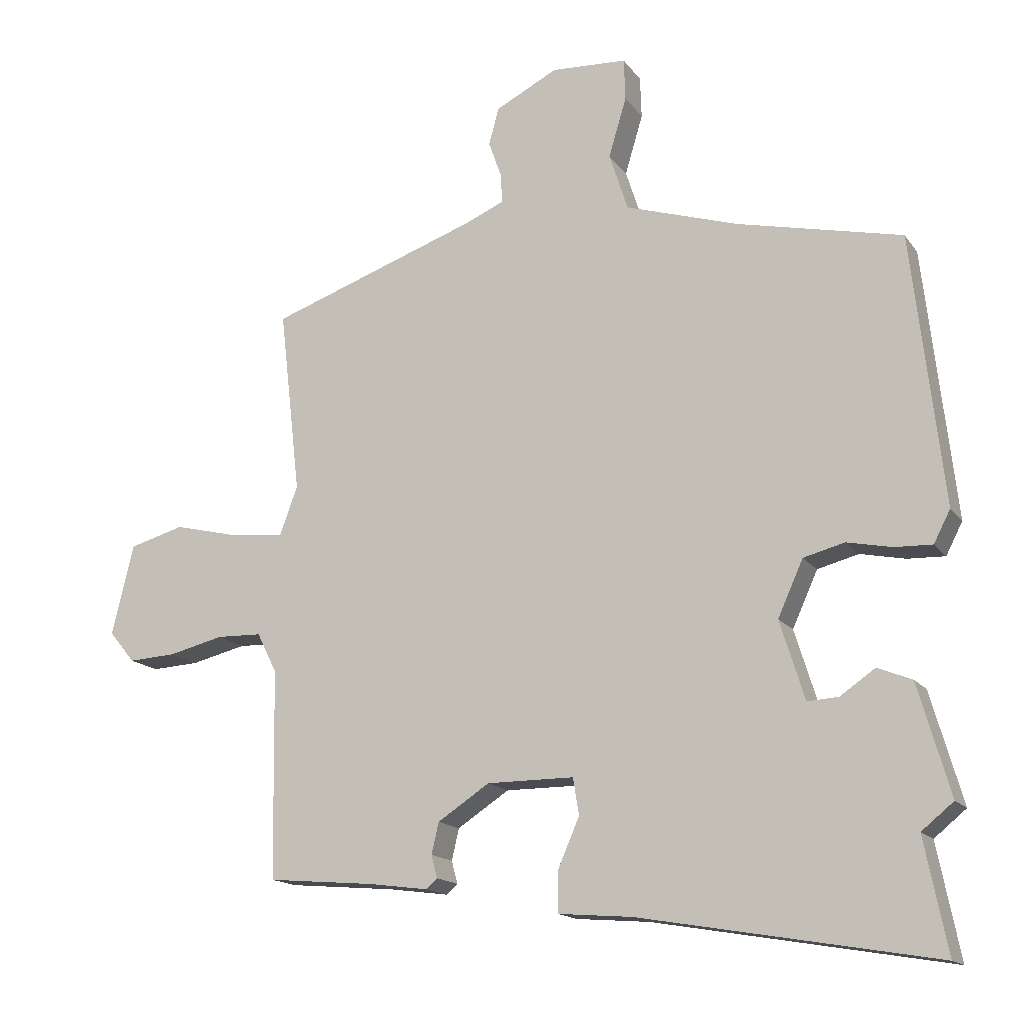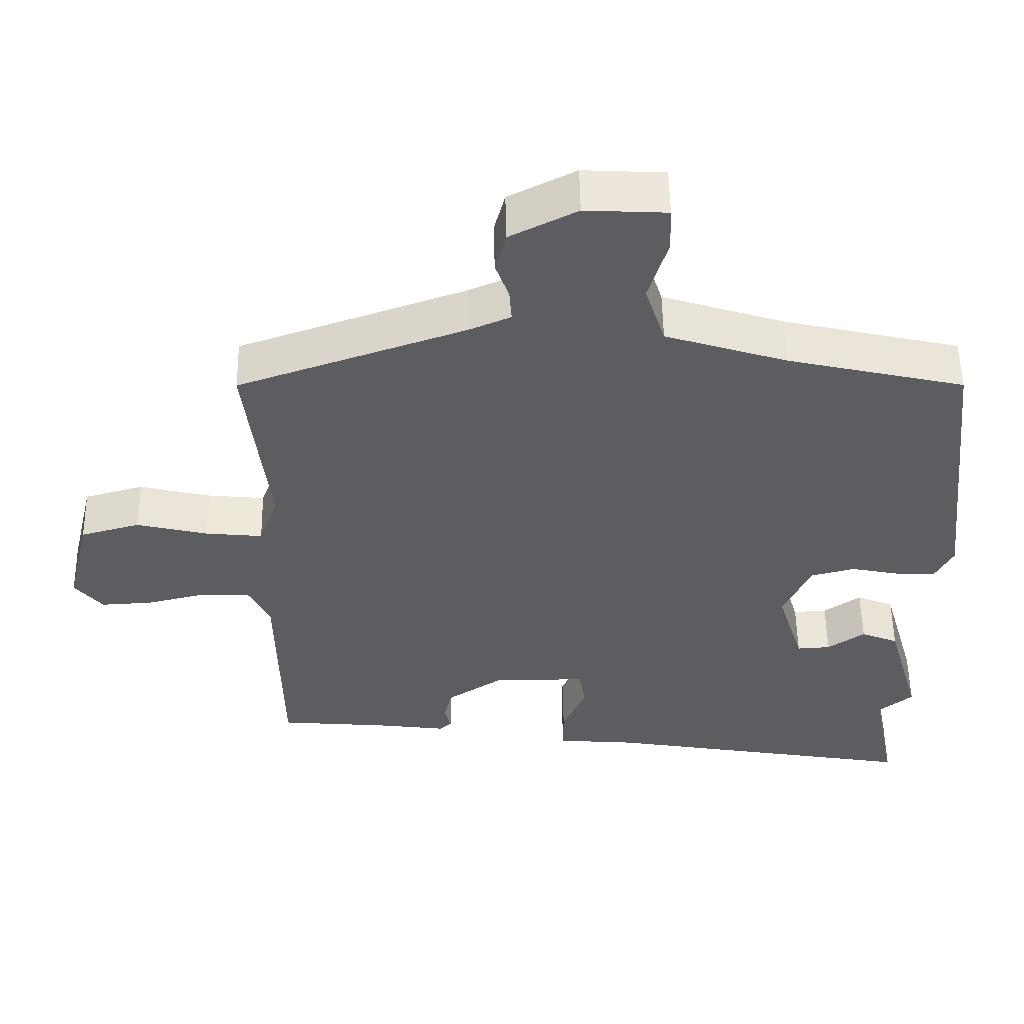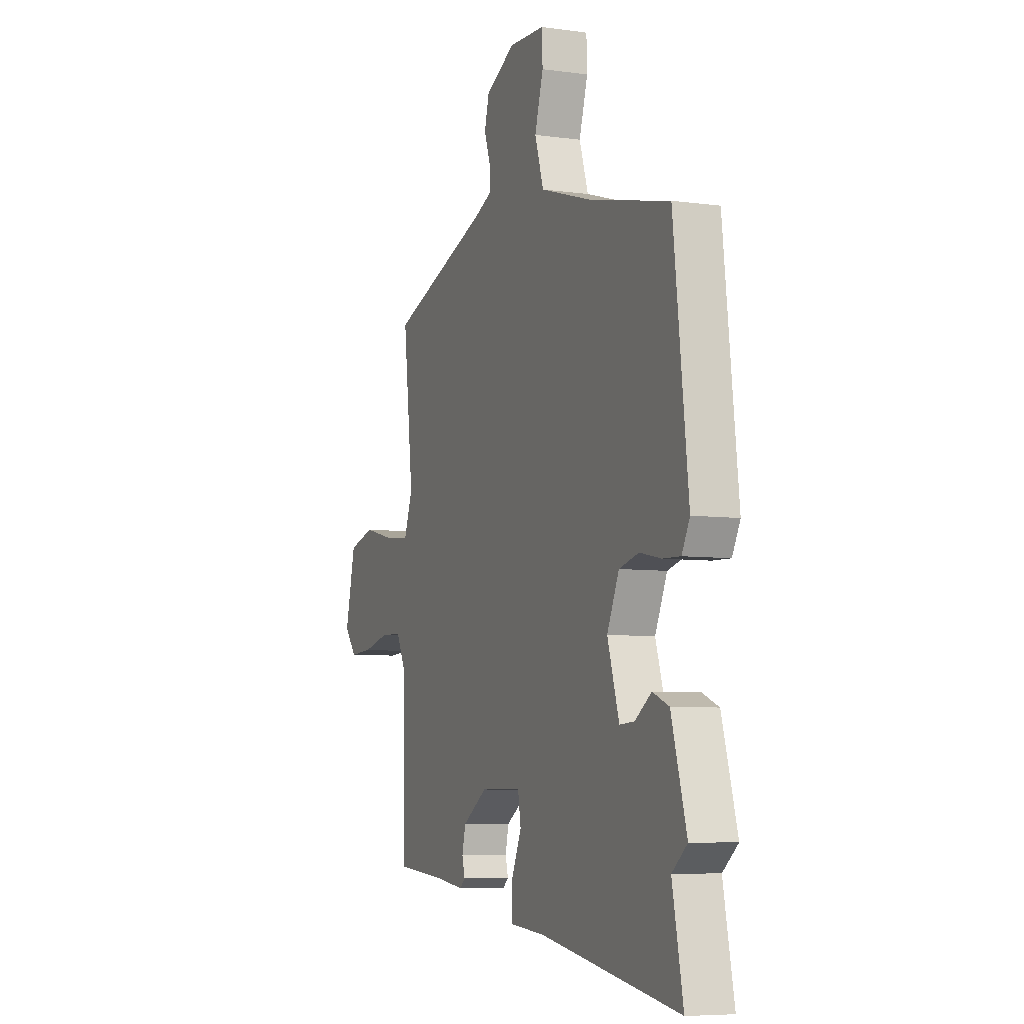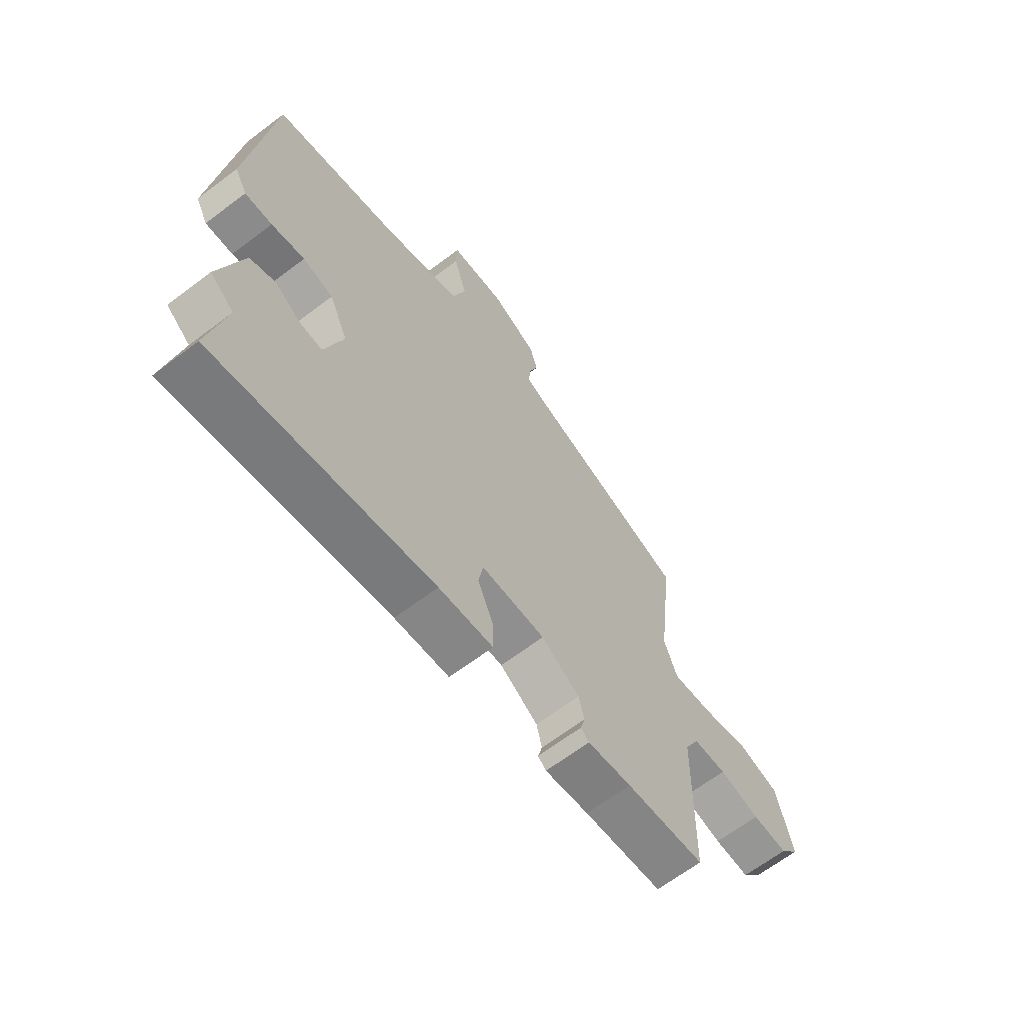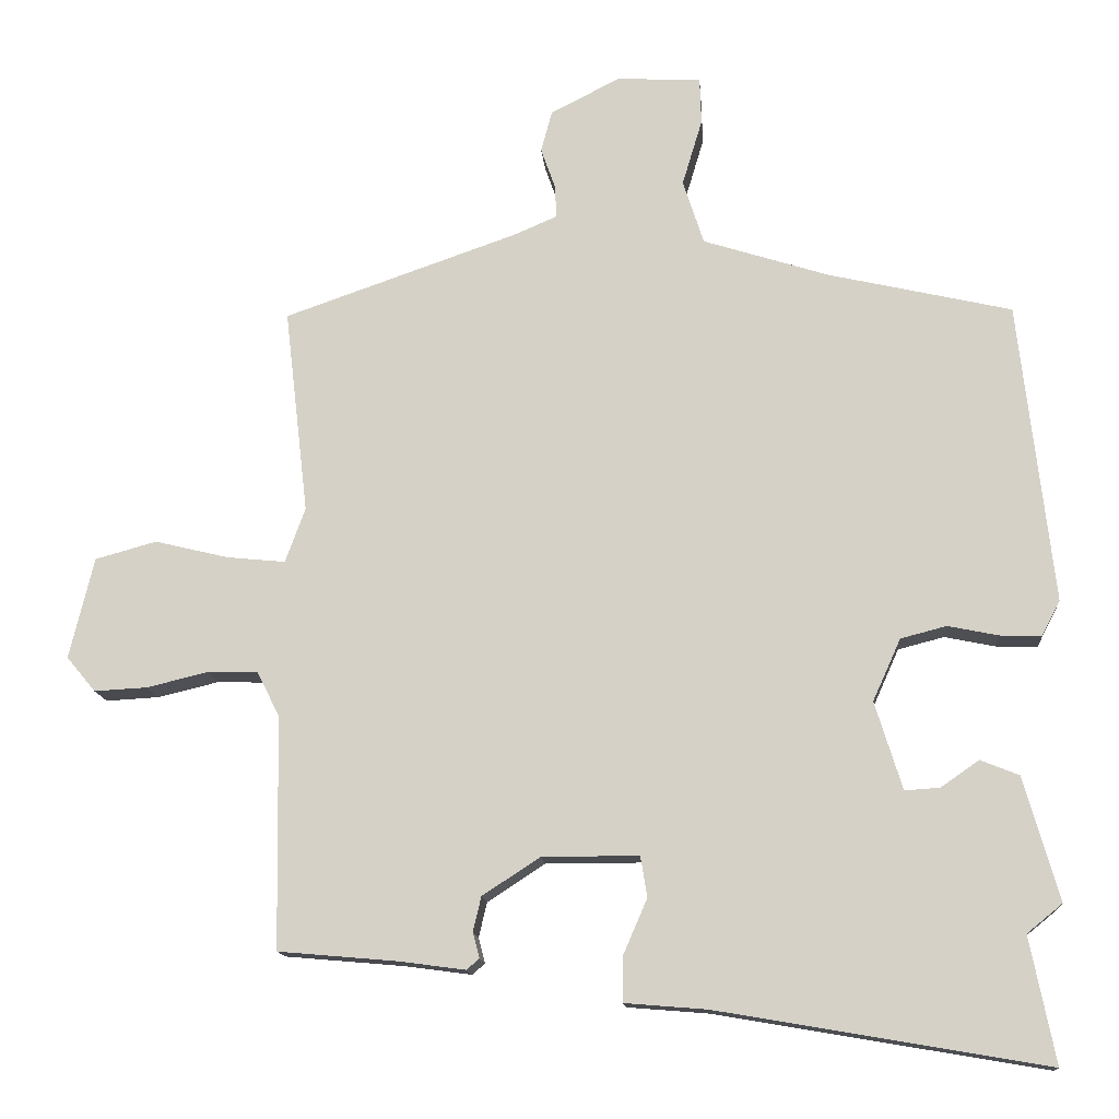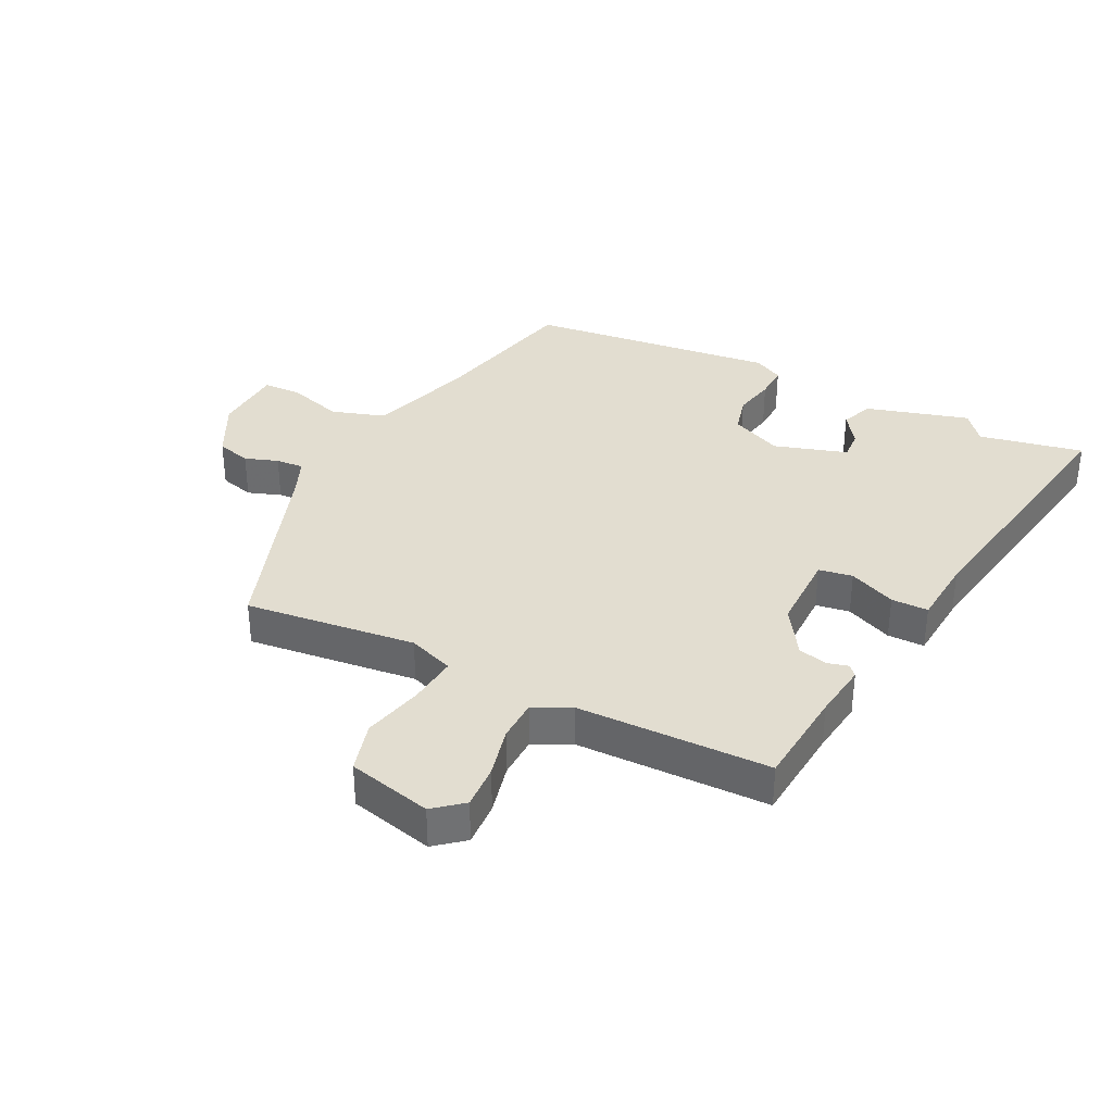
<metadata>
{"format":"obj","ext":"obj","renderer":"f3d","projection":"perspective","resolution":1024,"background":"white","views":[{"elev":-15.5,"azim":-156.6,"up":"+Z"},{"elev":53.7,"azim":179.1,"up":"+Z"},{"elev":-6.6,"azim":-112.2,"up":"+Z"},{"elev":-65.4,"azim":-52.7,"up":"+Z"},{"elev":-13.8,"azim":-175.4,"up":"+Z"},{"elev":35.2,"azim":116.6,"up":"+Y"}]}
</metadata>
<code>
v 0.489 0.07 -0.448
v 0.328 0.07 -0.462
v 0.238 0.07 -0.474
v 0.221 0.07 -0.459
v 0.23 0.07 -0.425
v 0.219 0.07 -0.378
v 0.141 0.07 -0.327
v 0.01 0.07 -0.327
v 0.001 0.07 -0.382
v 0.034 0.07 -0.458
v 0.034 0.07 -0.518
v -0.077 0.07 -0.527
v -0.521 0.07 -0.603
v -0.487 0.07 -0.433
v -0.535 0.07 -0.394
v -0.487 0.07 -0.227
v -0.435 0.07 -0.206
v -0.383 0.07 -0.242
v -0.336 0.07 -0.245
v -0.299 0.07 -0.126
v -0.337 0.07 -0.042
v -0.399 0.07 -0.026
v -0.467 0.07 -0.04
v -0.523 0.07 -0.042
v -0.548 0.07 0.006
v -0.502 0.07 0.413
v -0.254 0.07 0.47
v -0.084 0.07 0.524
v -0.056 0.07 0.611
v -0.083 0.07 0.701
v -0.081 0.07 0.764
v 0.033 0.07 0.77
v 0.127 0.07 0.722
v 0.142 0.07 0.666
v 0.123 0.07 0.612
v 0.12 0.07 0.567
v 0.178 0.07 0.542
v 0.496 0.07 0.431
v 0.464 0.07 0.153
v 0.491 0.07 0.079
v 0.571 0.07 0.087
v 0.67 0.07 0.111
v 0.753 0.07 0.088
v 0.786 0.07 -0.049
v 0.747 0.07 -0.096
v 0.675 0.07 -0.092
v 0.592 0.07 -0.072
v 0.524 0.07 -0.074
v 0.494 0.07 -0.134
v 0.489 0 -0.448
v 0.328 0 -0.462
v 0.238 0 -0.474
v 0.221 0 -0.459
v 0.23 0 -0.425
v 0.219 0 -0.378
v 0.141 0 -0.327
v 0.01 0 -0.327
v 0.001 0 -0.382
v 0.034 0 -0.458
v 0.034 0 -0.518
v -0.077 0 -0.527
v -0.521 0 -0.603
v -0.487 0 -0.433
v -0.535 0 -0.394
v -0.487 0 -0.227
v -0.435 0 -0.206
v -0.383 0 -0.242
v -0.336 0 -0.245
v -0.299 0 -0.126
v -0.337 0 -0.042
v -0.399 0 -0.026
v -0.467 0 -0.04
v -0.523 0 -0.042
v -0.548 0 0.006
v -0.502 0 0.413
v -0.254 0 0.47
v -0.084 0 0.524
v -0.056 0 0.611
v -0.083 0 0.701
v -0.081 0 0.764
v 0.033 0 0.77
v 0.127 0 0.722
v 0.142 0 0.666
v 0.123 0 0.612
v 0.12 0 0.567
v 0.178 0 0.542
v 0.496 0 0.431
v 0.464 0 0.153
v 0.491 0 0.079
v 0.571 0 0.087
v 0.67 0 0.111
v 0.753 0 0.088
v 0.786 0 -0.049
v 0.747 0 -0.096
v 0.675 0 -0.092
v 0.592 0 -0.072
v 0.524 0 -0.074
v 0.494 0 -0.134
f 45 46 47
f 44 45 47
f 43 44 47
f 42 43 47
f 41 42 47
f 40 41 47 48
f 39 40 48 49
f 37 38 39
f 49 1 2
f 39 49 2
f 37 39 2
f 36 37 2
f 33 34 35
f 32 33 35
f 31 32 35
f 30 31 35
f 29 30 35
f 28 29 35 36
f 25 26 27
f 24 25 27
f 23 24 27
f 22 23 27
f 27 28 36
f 22 27 36
f 21 22 36
f 16 17 18
f 15 16 18
f 14 15 18
f 14 18 19
f 13 14 19
f 12 13 19
f 12 19 20
f 11 12 20
f 10 11 20
f 9 10 20
f 2 3 4 5
f 2 5 6
f 36 2 6
f 20 21 36
f 9 20 36
f 8 9 36
f 7 8 36
f 6 7 36
f 96 95 94
f 96 94 93
f 96 93 92
f 96 92 91
f 96 91 90
f 97 96 90 89
f 98 97 89 88
f 88 87 86
f 51 50 98
f 51 98 88
f 51 88 86
f 51 86 85
f 84 83 82
f 84 82 81
f 84 81 80
f 84 80 79
f 84 79 78
f 85 84 78 77
f 76 75 74
f 76 74 73
f 76 73 72
f 76 72 71
f 85 77 76
f 85 76 71
f 85 71 70
f 67 66 65
f 67 65 64
f 67 64 63
f 68 67 63
f 68 63 62
f 68 62 61
f 69 68 61
f 69 61 60
f 69 60 59
f 69 59 58
f 54 53 52 51
f 55 54 51
f 55 51 85
f 85 70 69
f 85 69 58
f 85 58 57
f 85 57 56
f 85 56 55
f 1 50 51 2
f 2 51 52 3
f 3 52 53 4
f 4 53 54 5
f 5 54 55 6
f 6 55 56 7
f 7 56 57 8
f 8 57 58 9
f 9 58 59 10
f 10 59 60 11
f 11 60 61 12
f 12 61 62 13
f 13 62 63 14
f 14 63 64 15
f 15 64 65 16
f 16 65 66 17
f 17 66 67 18
f 18 67 68 19
f 19 68 69 20
f 20 69 70 21
f 21 70 71 22
f 22 71 72 23
f 23 72 73 24
f 24 73 74 25
f 25 74 75 26
f 26 75 76 27
f 27 76 77 28
f 28 77 78 29
f 29 78 79 30
f 30 79 80 31
f 31 80 81 32
f 32 81 82 33
f 33 82 83 34
f 34 83 84 35
f 35 84 85 36
f 36 85 86 37
f 37 86 87 38
f 38 87 88 39
f 39 88 89 40
f 40 89 90 41
f 41 90 91 42
f 42 91 92 43
f 43 92 93 44
f 44 93 94 45
f 45 94 95 46
f 46 95 96 47
f 47 96 97 48
f 48 97 98 49
f 49 98 50 1

</code>
